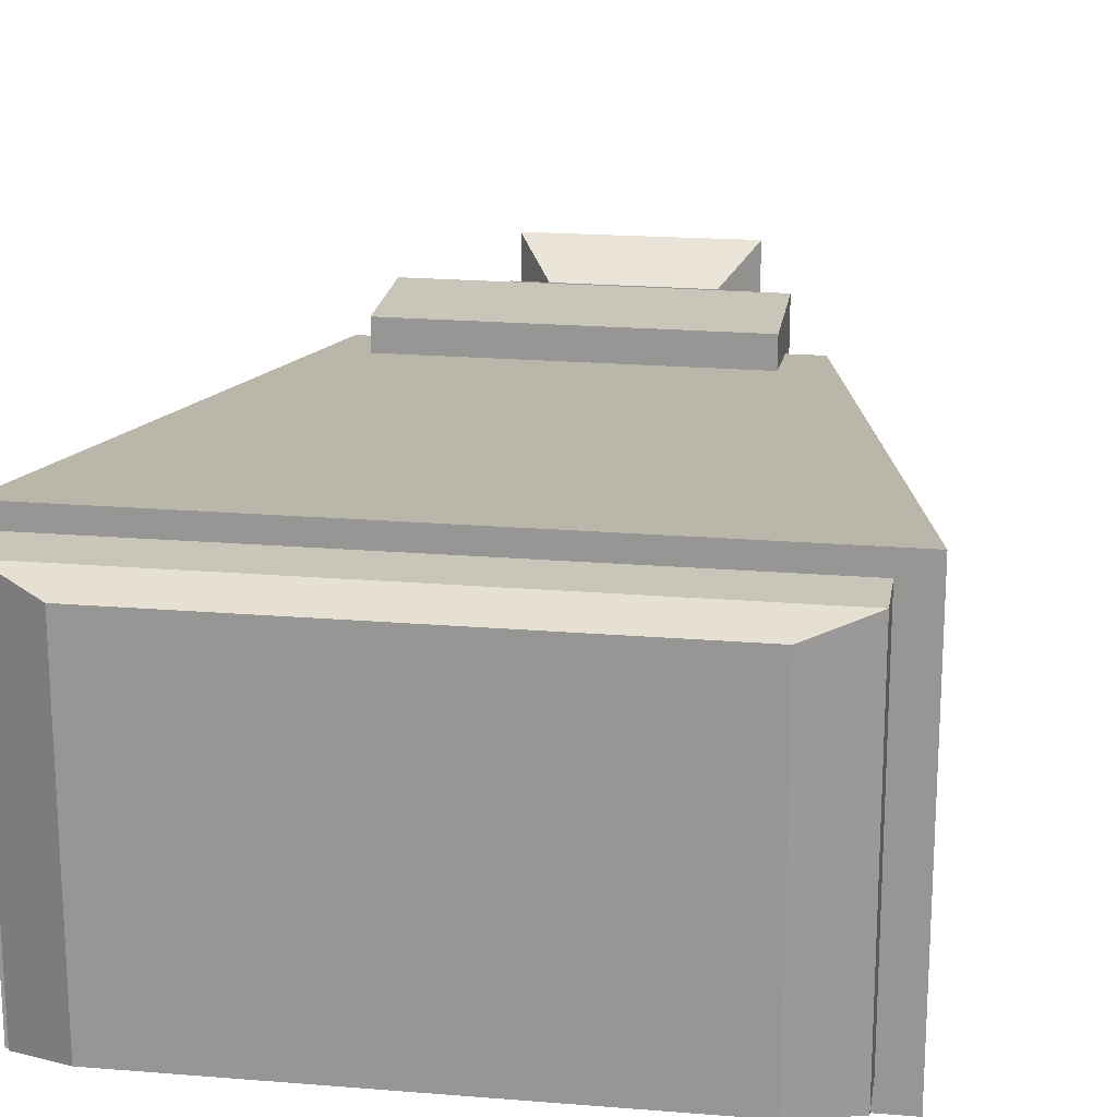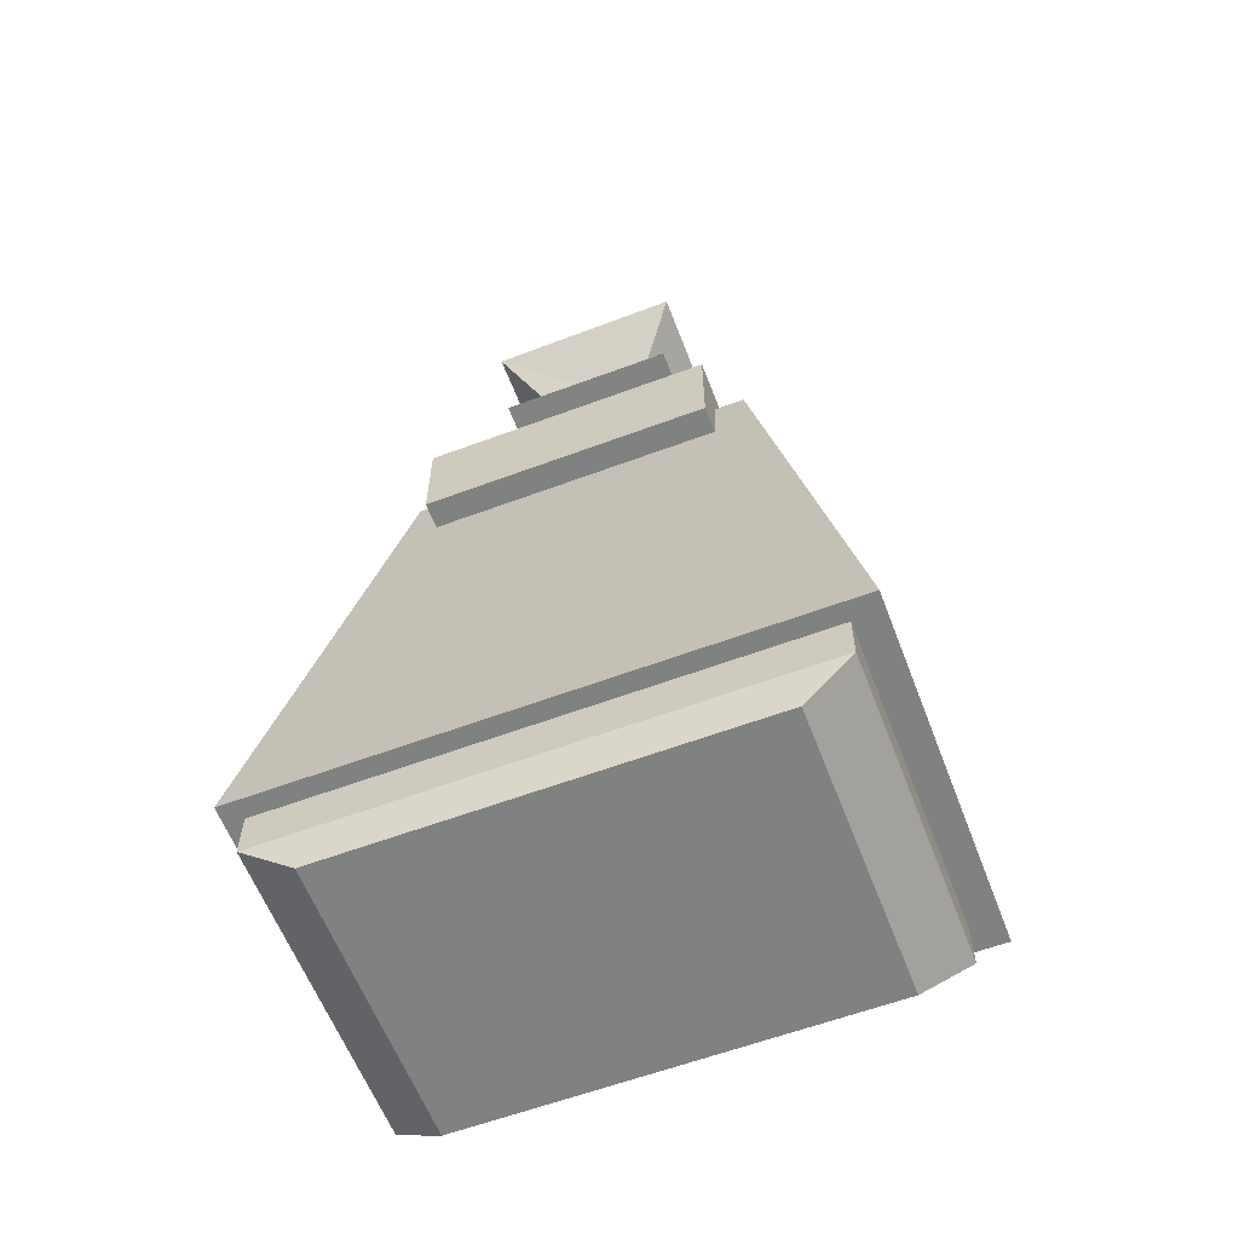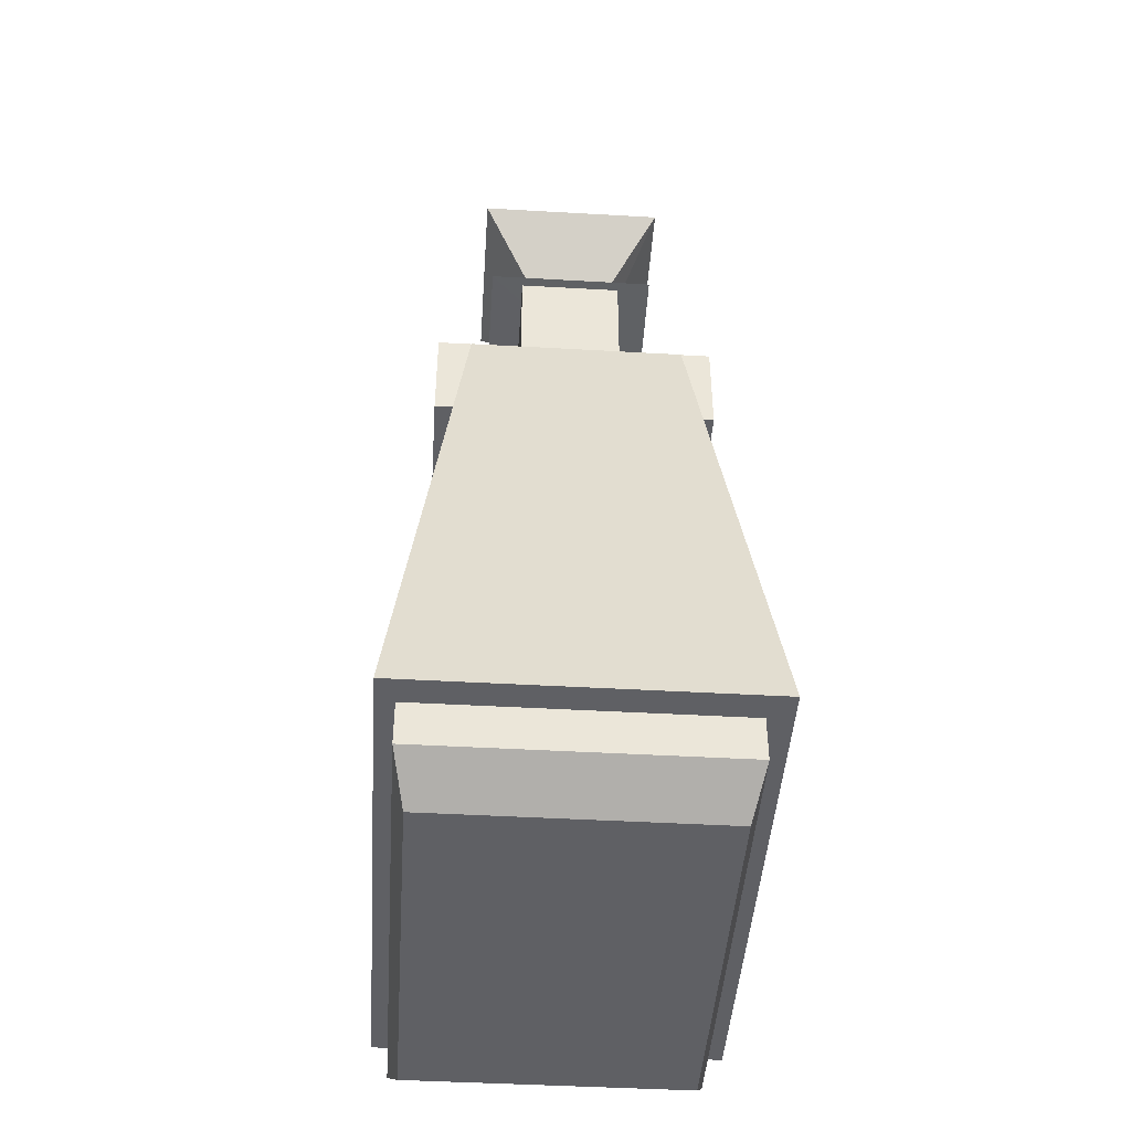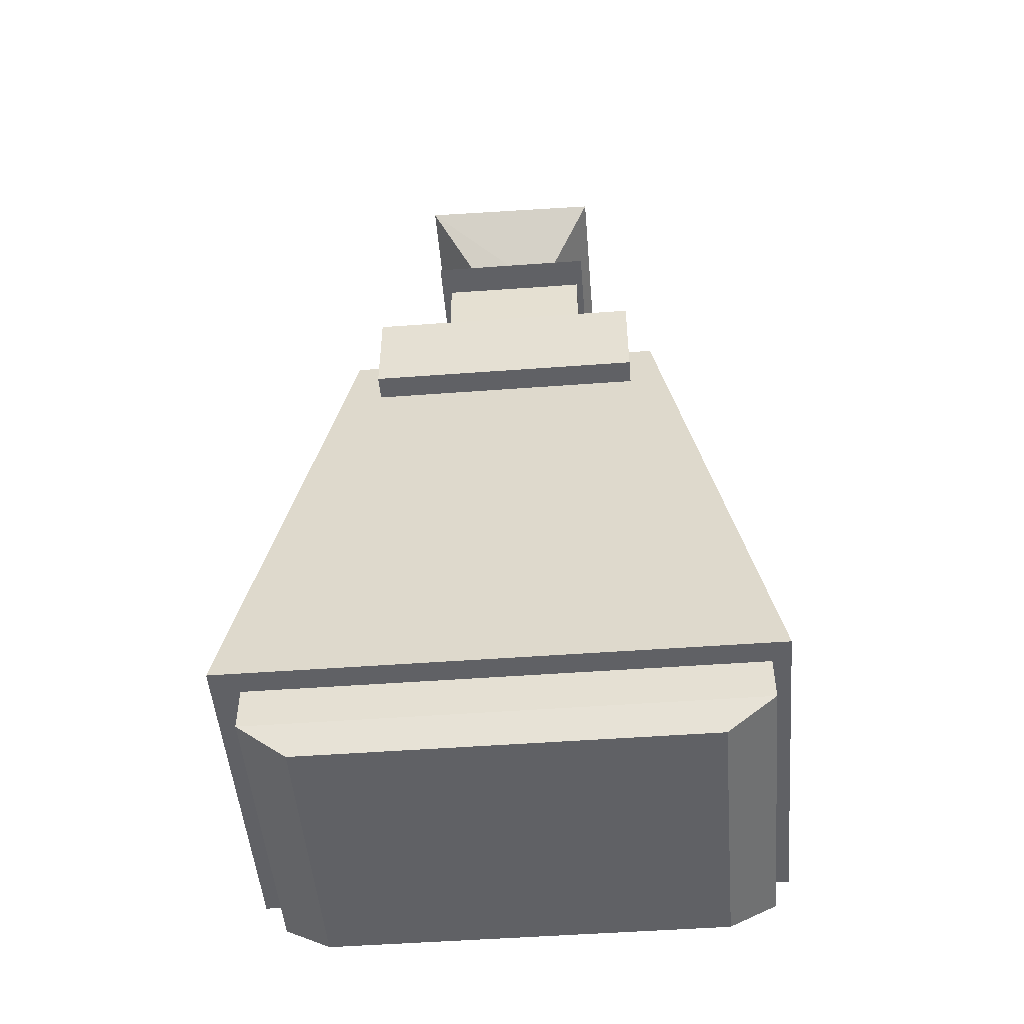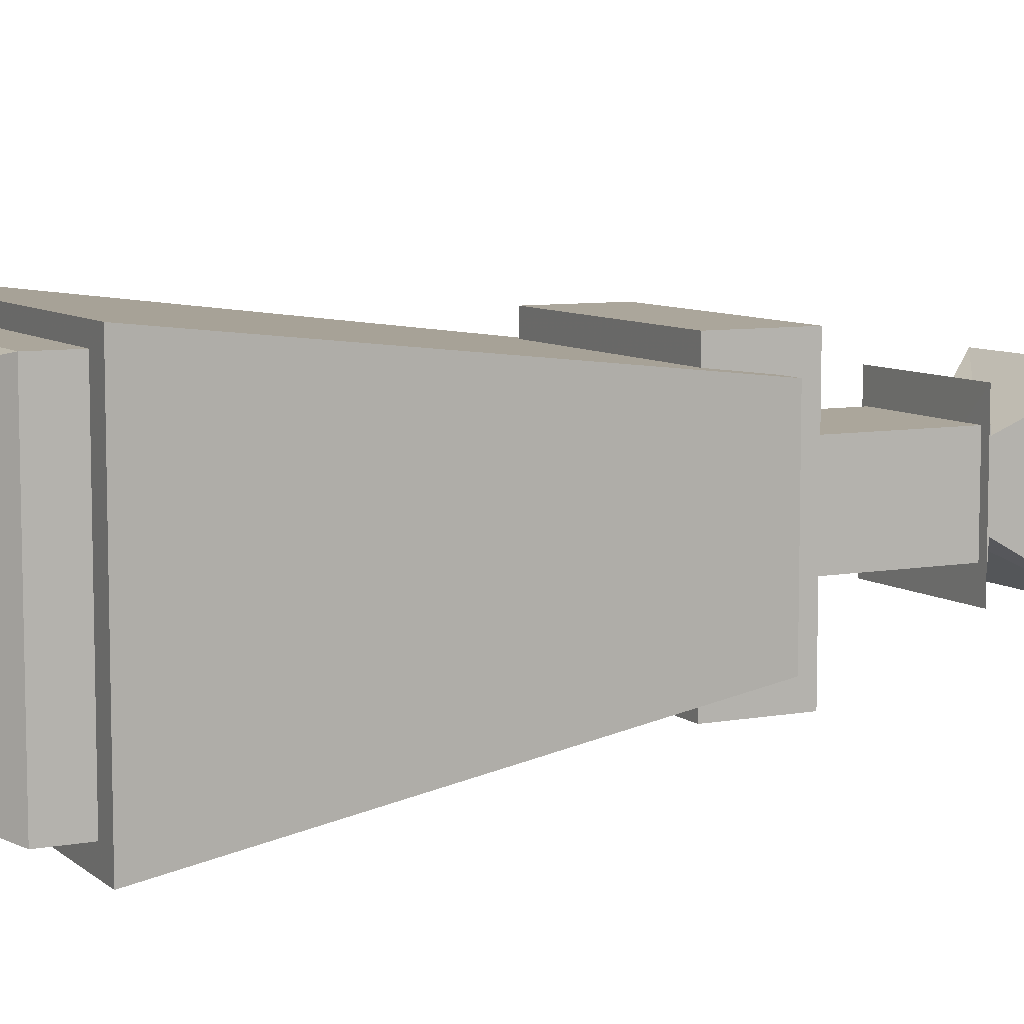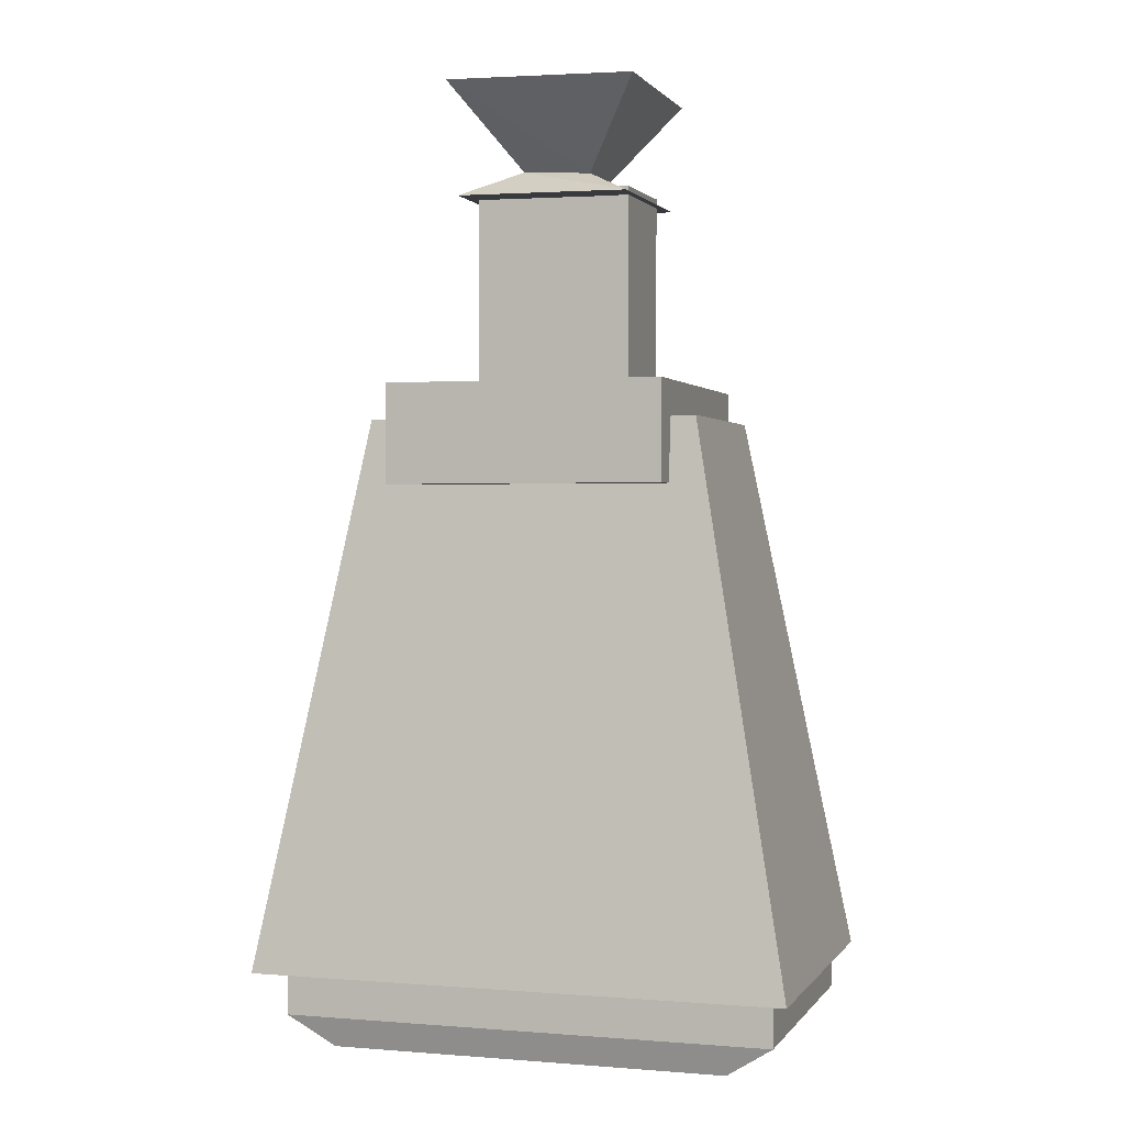
<metadata>
{"format":"obj","ext":"obj","renderer":"f3d","projection":"perspective","resolution":1024,"background":"white","views":[{"elev":20.7,"azim":8.5,"up":"+Z"},{"elev":-60.3,"azim":20.9,"up":"+Y"},{"elev":-44.9,"azim":86.2,"up":"+Y"},{"elev":-49.4,"azim":-175.3,"up":"+Y"},{"elev":7.9,"azim":63.1,"up":"+Z"},{"elev":0.8,"azim":-162.6,"up":"+Y"}]}
</metadata>
<code>
o Cube.004
v 1.201 -2.888 0.7853
v 1.201 -2.888 -0.754
v -1.315 -2.888 -0.754
v -1.315 -2.888 0.7853
v 1.201 -3.205 0.7853
v 1.201 -3.205 -0.754
v -1.315 -3.205 -0.754
v -1.315 -3.205 0.7853
v 0.1191 1.109 -0.1811
v 0.1191 1.109 0.1734
v -0.2353 1.088 0.1734
v -0.2353 1.088 -0.1811
v 0.387 0.9636 -0.449
v 0.387 0.9636 0.4413
v -0.5033 0.9636 0.4413
v -0.5038 0.9518 -0.4549
v 0.3332 1.009 -0.2735
v 0.3332 1.009 0.2703
v -0.4664 1.009 0.2703
v -0.467 0.9975 -0.2775
v 0.3332 -0.006979 -0.2735
v 0.3332 -0.006979 0.2703
v -0.4664 -0.006979 0.2703
v -0.467 -0.01882 -0.2775
v -0.7565 -0.5086 0.7155
v -0.7565 -0.5086 -0.7155
v 0.6746 -0.5086 -0.7155
v 0.6746 -0.5086 0.7155
v -0.7565 0.000101 0.7155
v -0.7565 0.000101 -0.7155
v 0.6746 0.000101 -0.7155
v 0.6746 0.000101 0.7155
v 1.343 -2.98 -0.8762
v 1.343 -2.98 0.8762
v -1.405 -2.98 0.8762
v -1.405 -2.98 -0.8762
v 0.8213 -0.1765 -0.5434
v 0.8213 -0.1765 0.5434
v -0.8827 -0.1765 0.5434
v -0.8827 -0.1765 -0.5434
v 0.4333 1.546 -0.4953
v 0.4333 1.546 0.4876
v -0.5496 1.525 0.4876
v -0.5496 1.525 -0.4953
v 0.9596 -3.362 0.7297
v 0.9596 -3.362 -0.6984
v -1.074 -3.362 -0.6984
v -1.074 -3.362 0.7297
f 5 6 2 1
f 6 7 3 2
f 7 8 4 3
f 8 5 1 4
f 1 2 3 4
f 5 8 48 45
f 13 14 10 9
f 14 15 11 10
f 15 16 12 11
f 16 13 9 12
f 12 9 41 44
f 16 15 14 13
f 21 22 18 17
f 22 23 19 18
f 23 24 20 19
f 24 21 17 20
f 17 18 19 20
f 24 23 22 21
f 29 30 26 25
f 30 31 27 26
f 31 32 28 27
f 32 29 25 28
f 25 26 27 28
f 32 31 30 29
f 33 34 35 36
f 37 40 39 38
f 33 37 38 34
f 34 38 39 35
f 35 39 40 36
f 37 33 36 40
f 41 42 43 44
f 11 12 44 43
f 10 11 43 42
f 9 10 42 41
f 48 47 46 45
f 8 7 47 48
f 7 6 46 47
f 6 5 45 46

</code>
